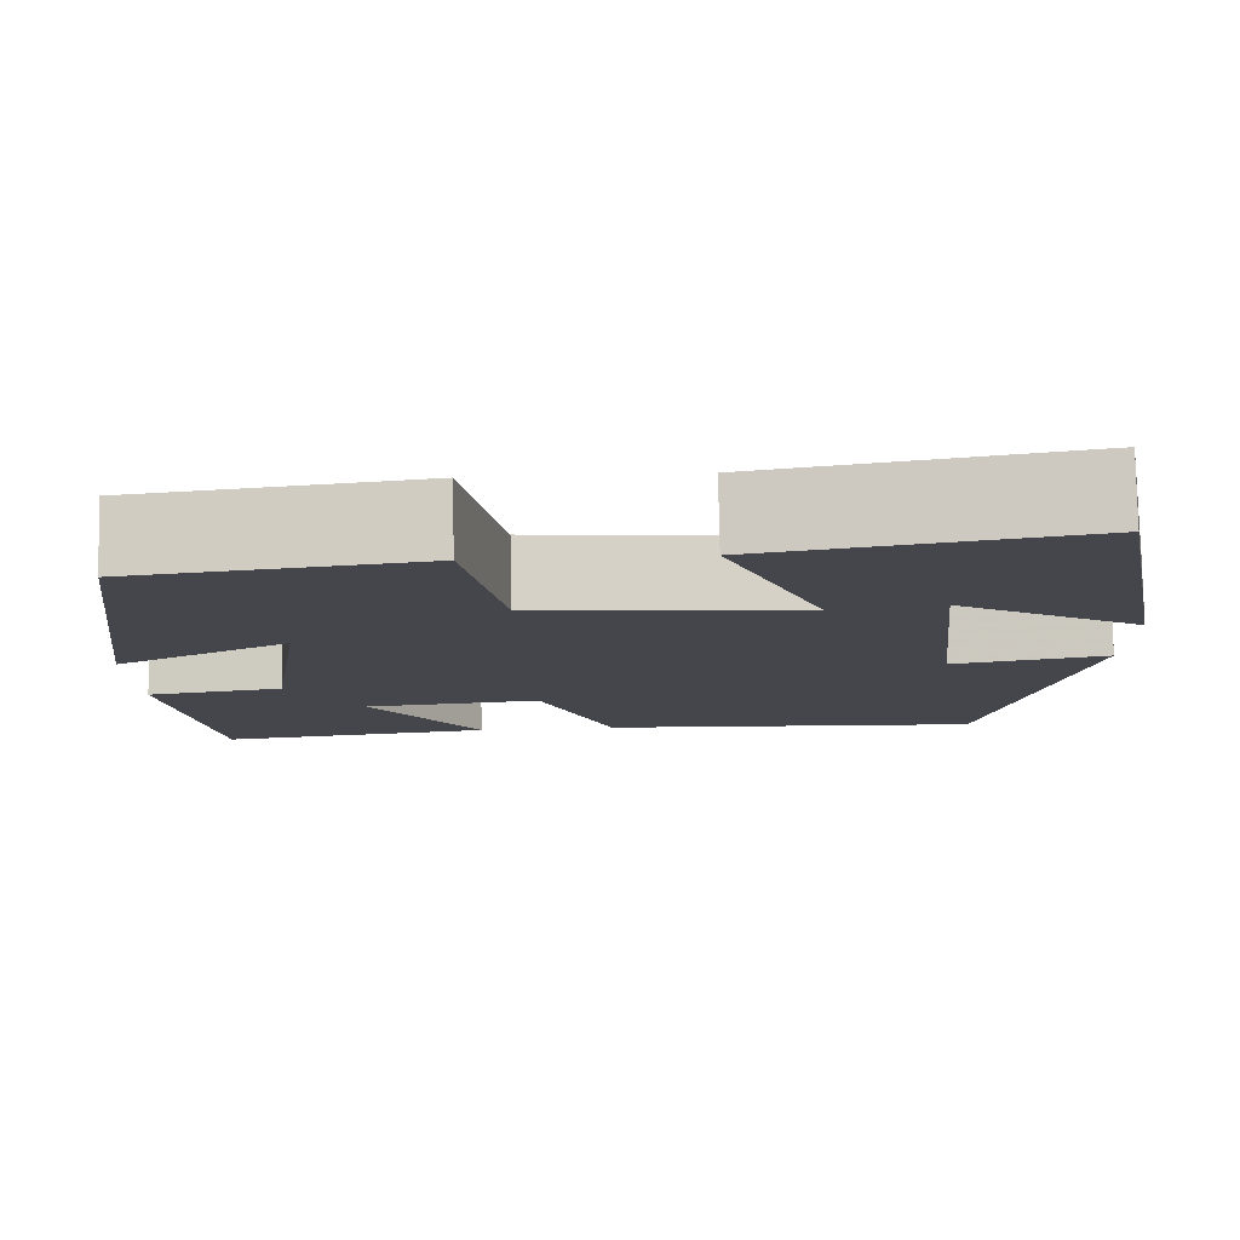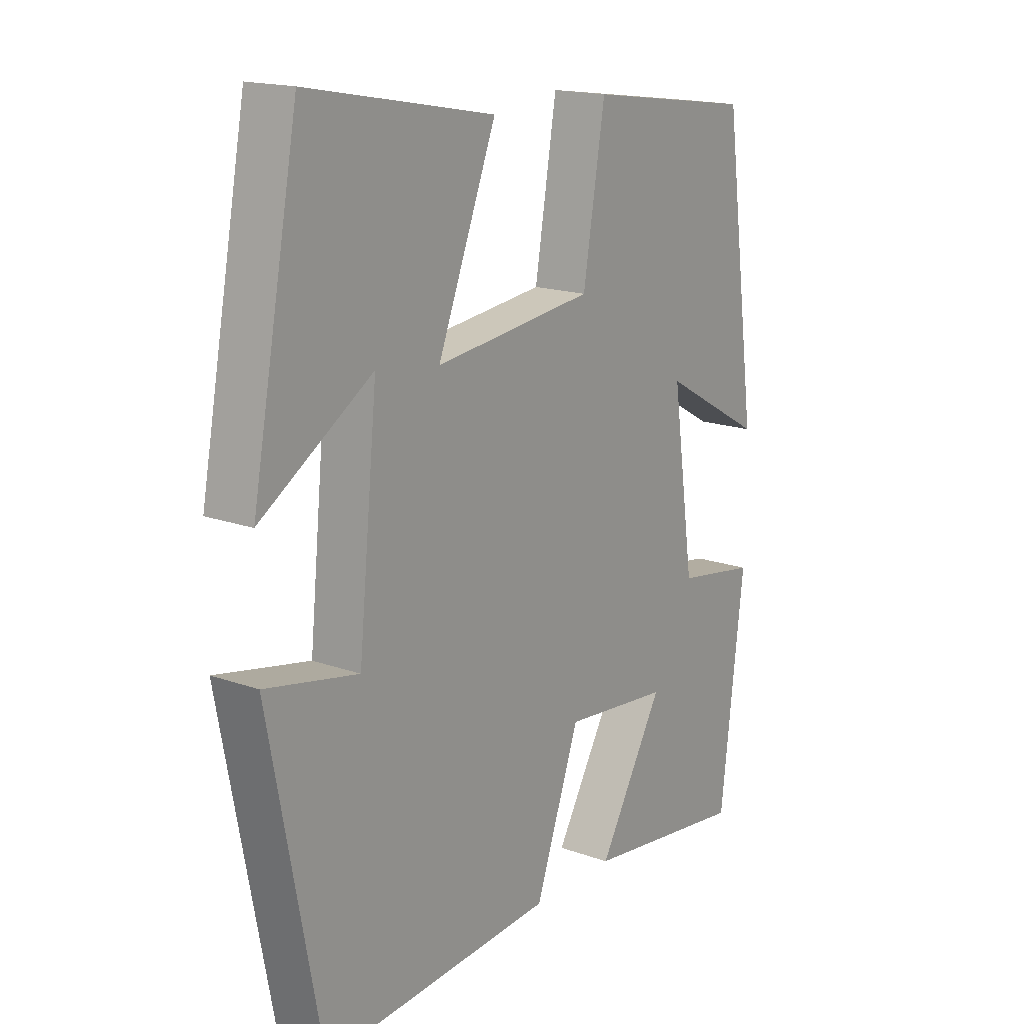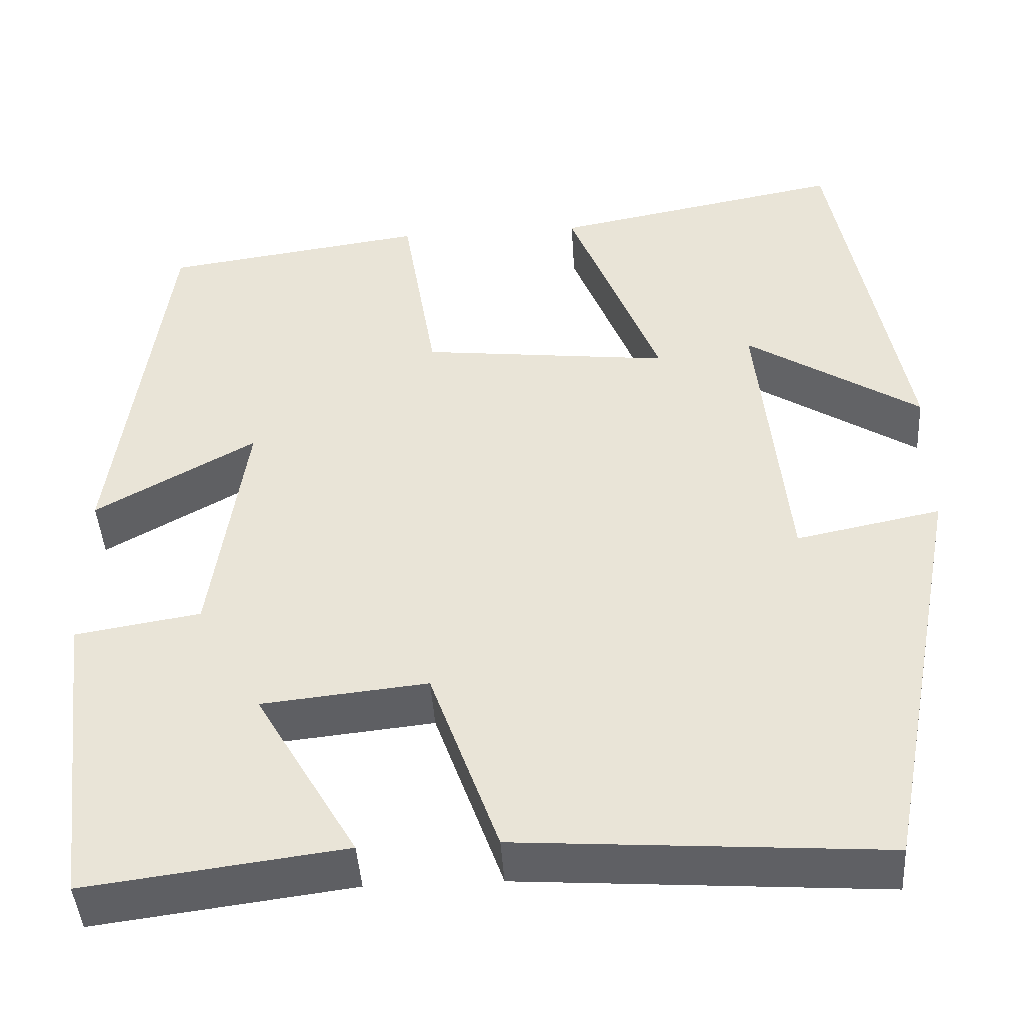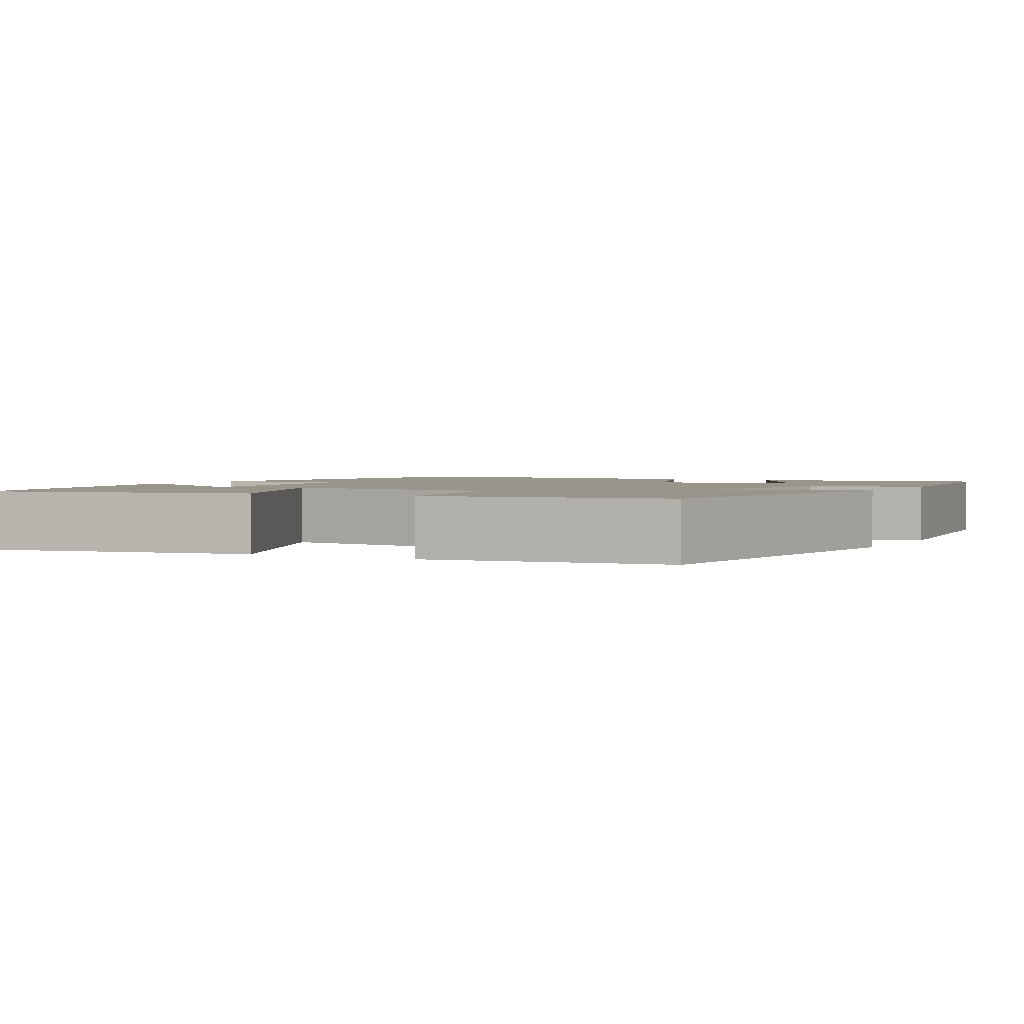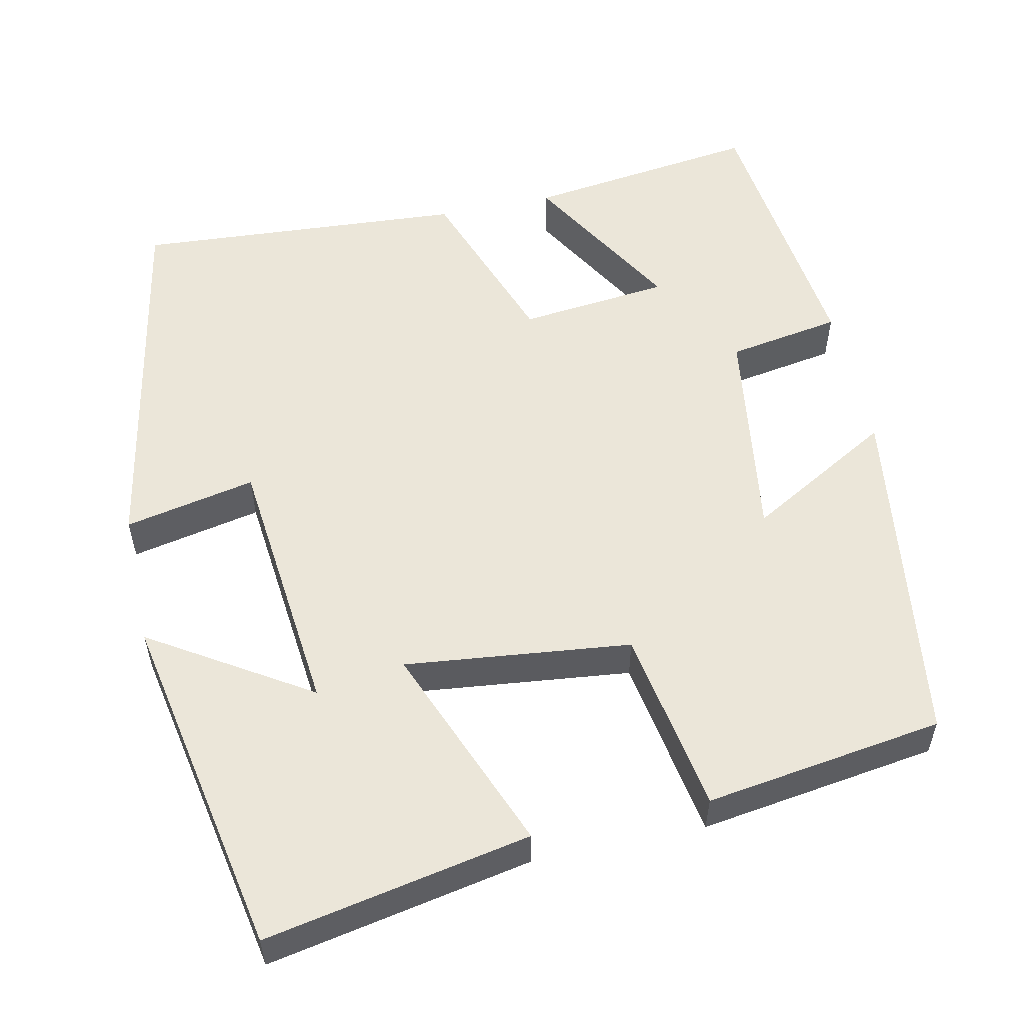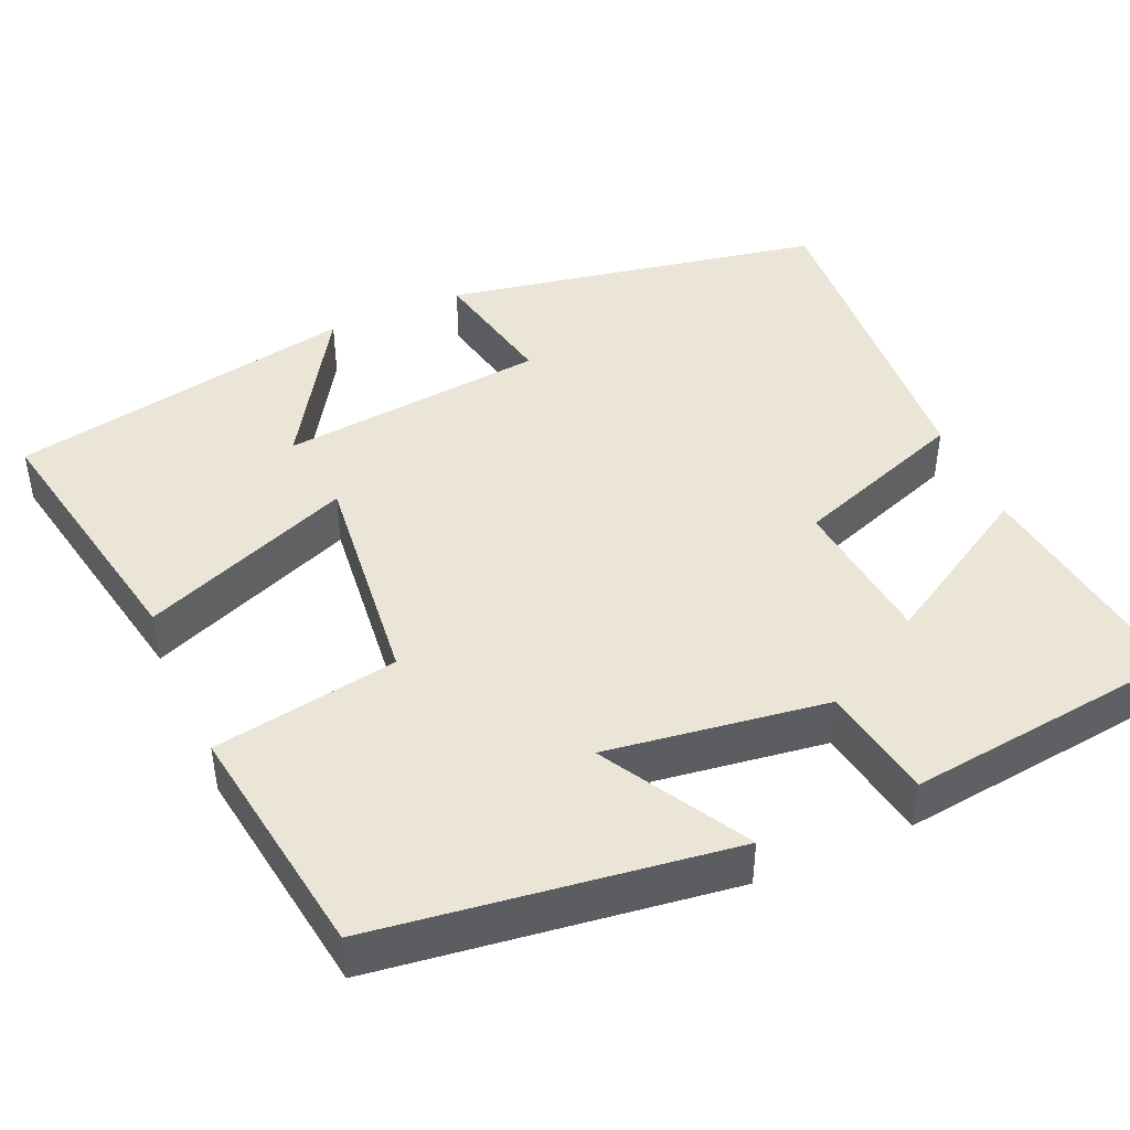
<metadata>
{"format":"obj","ext":"obj","renderer":"f3d","projection":"perspective","resolution":1024,"background":"white","views":[{"elev":79.8,"azim":178.9,"up":"+Z"},{"elev":17.0,"azim":-54.4,"up":"+Z"},{"elev":-44.0,"azim":-176.4,"up":"+Z"},{"elev":2.0,"azim":28.0,"up":"+Y"},{"elev":55.2,"azim":-12.2,"up":"+Y"},{"elev":44.4,"azim":66.1,"up":"+Y"}]}
</metadata>
<code>
v -0.408 0.07 -0.529
v -0.5 0.07 -0.05
v -0.334 0.07 -0.084
v -0.3 0.07 0.252
v -0.5 0.07 0.126
v -0.417 0.07 0.564
v -0.082 0.07 0.5
v -0.187 0.07 0.235
v 0.099 0.07 0.267
v 0.138 0.07 0.5
v 0.439 0.07 0.457
v 0.5 0.07 0.012
v 0.316 0.07 0.116
v 0.356 0.07 -0.162
v 0.5 0.07 -0.186
v 0.458 0.07 -0.539
v 0.162 0.07 -0.5
v 0.279 0.07 -0.3
v 0.089 0.07 -0.28
v 0.01 0.07 -0.5
v -0.408 0 -0.529
v -0.5 0 -0.05
v -0.334 0 -0.084
v -0.3 0 0.252
v -0.5 0 0.126
v -0.417 0 0.564
v -0.082 0 0.5
v -0.187 0 0.235
v 0.099 0 0.267
v 0.138 0 0.5
v 0.439 0 0.457
v 0.5 0 0.012
v 0.316 0 0.116
v 0.356 0 -0.162
v 0.5 0 -0.186
v 0.458 0 -0.539
v 0.162 0 -0.5
v 0.279 0 -0.3
v 0.089 0 -0.28
v 0.01 0 -0.5
f 19 20 1 2
f 18 19 2 3
f 15 16 17 18
f 14 15 18 3
f 13 14 3 4
f 10 11 12 13
f 9 10 13
f 8 9 13
f 8 13 4
f 7 8 4
f 4 5 6 7
f 22 21 40 39
f 23 22 39 38
f 38 37 36 35
f 23 38 35 34
f 24 23 34 33
f 33 32 31 30
f 33 30 29
f 33 29 28
f 24 33 28
f 24 28 27
f 27 26 25 24
f 1 21 22 2
f 2 22 23 3
f 3 23 24 4
f 4 24 25 5
f 5 25 26 6
f 6 26 27 7
f 7 27 28 8
f 8 28 29 9
f 9 29 30 10
f 10 30 31 11
f 11 31 32 12
f 12 32 33 13
f 13 33 34 14
f 14 34 35 15
f 15 35 36 16
f 16 36 37 17
f 17 37 38 18
f 18 38 39 19
f 19 39 40 20
f 20 40 21 1

</code>
